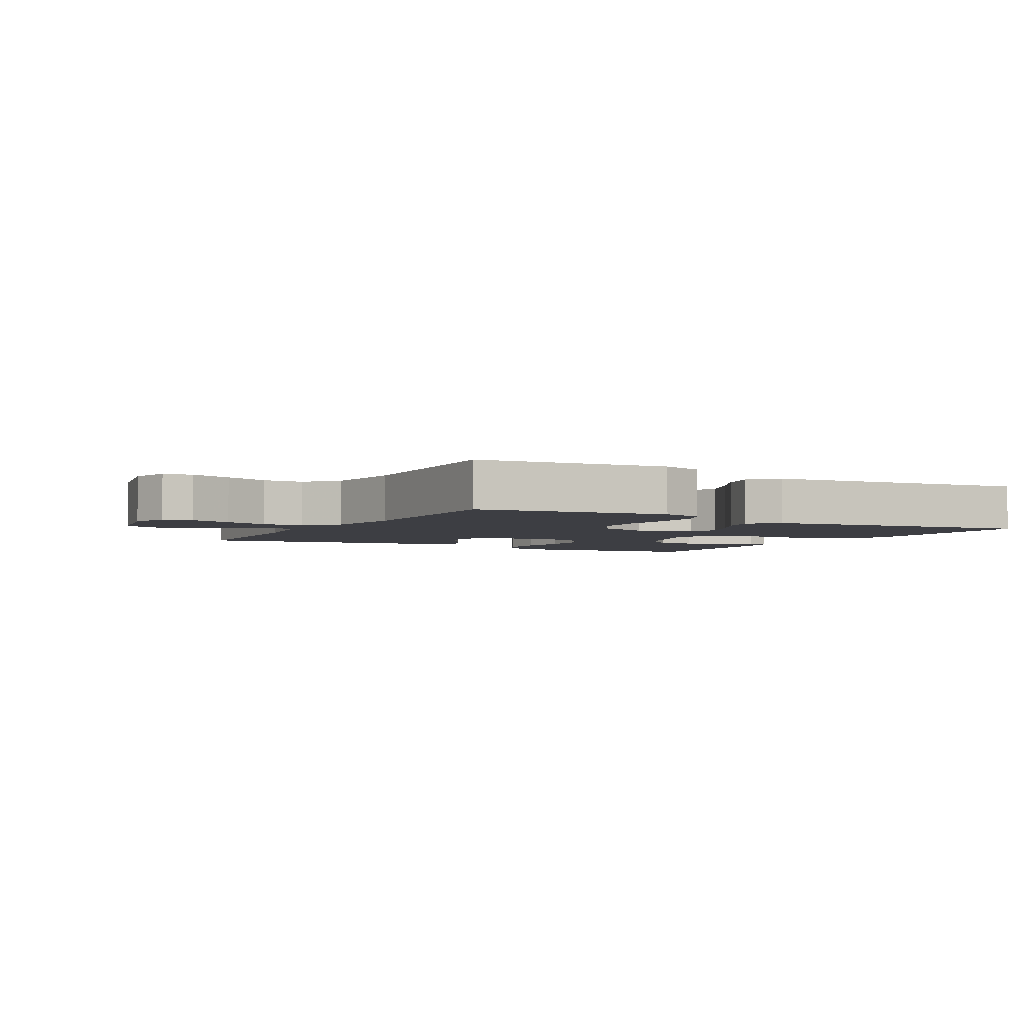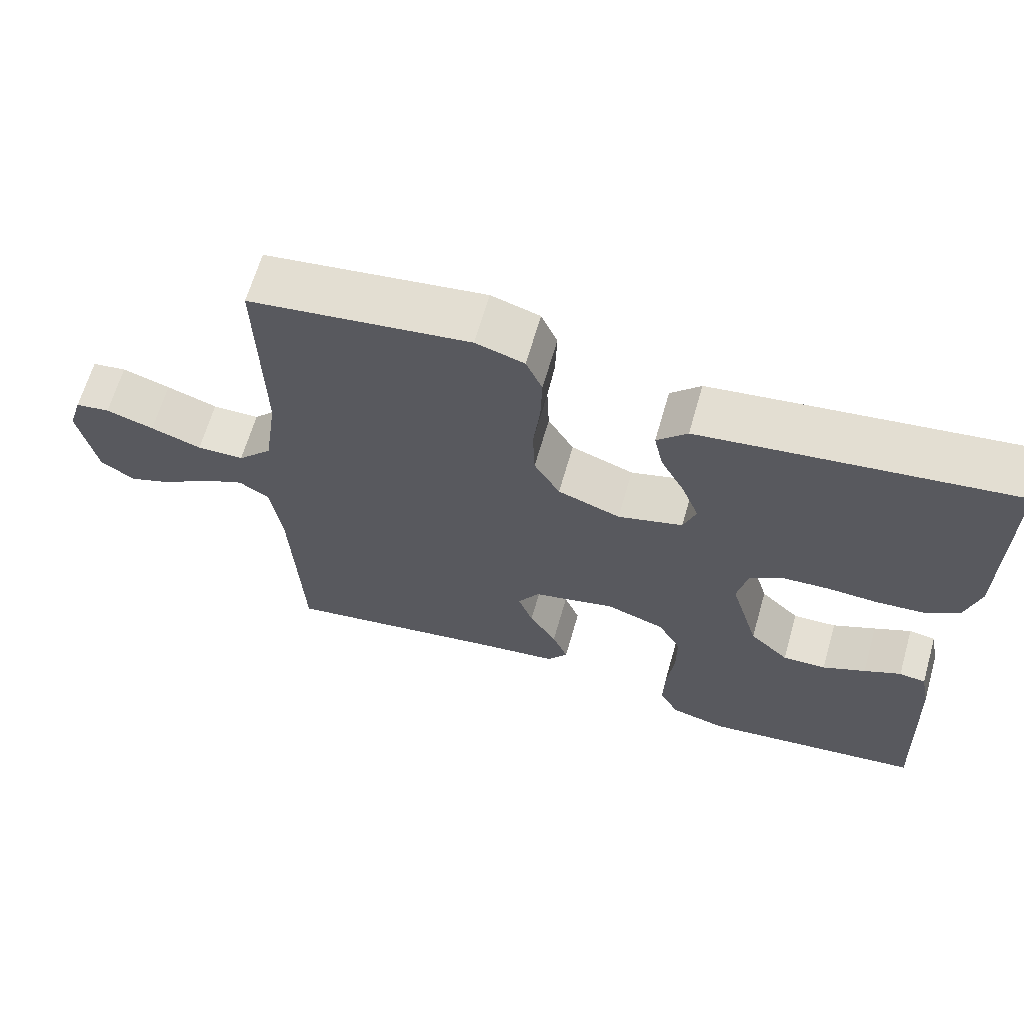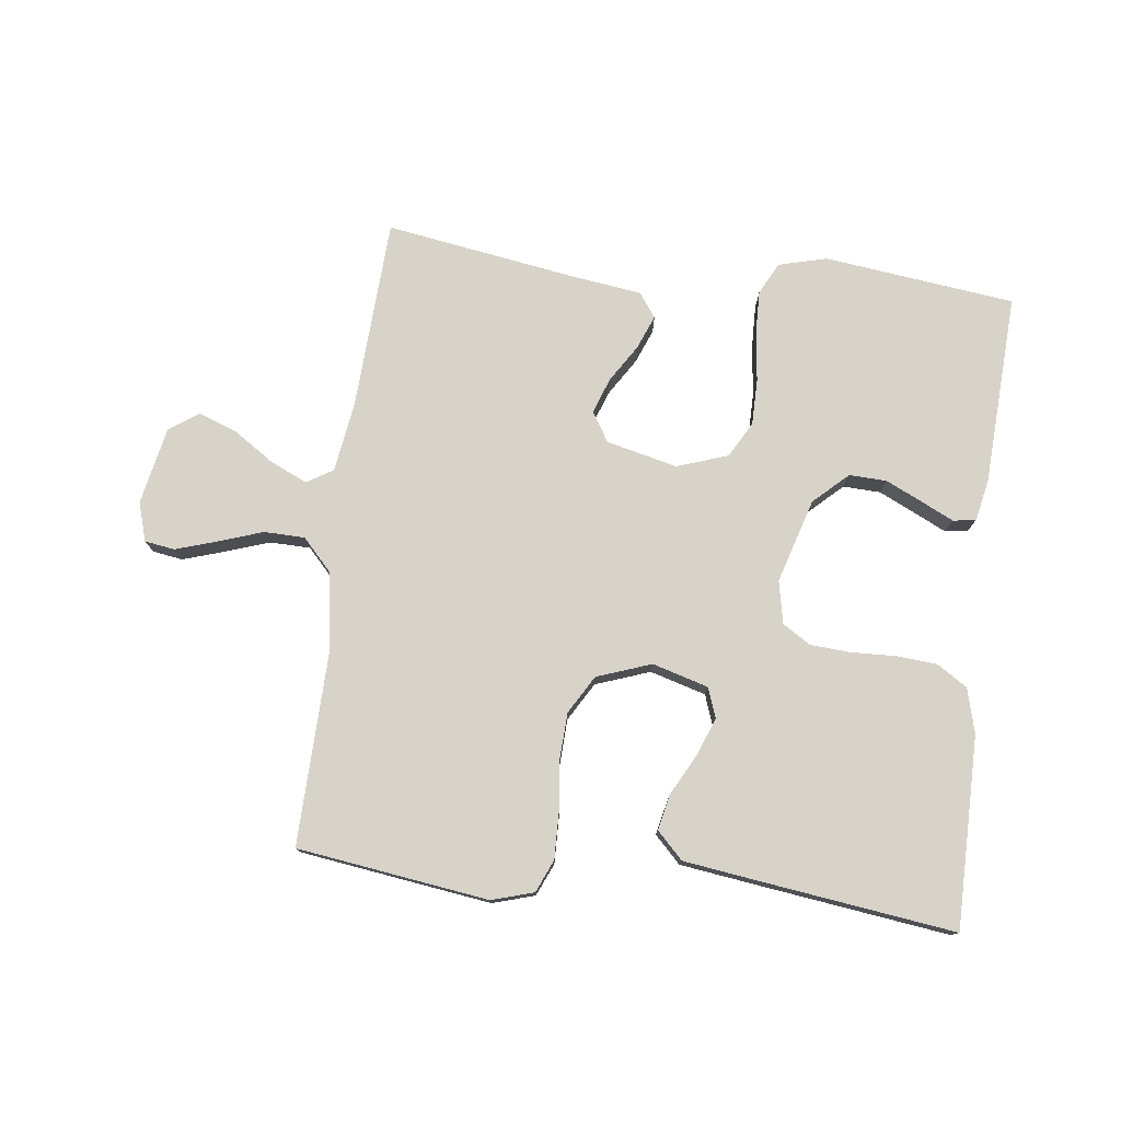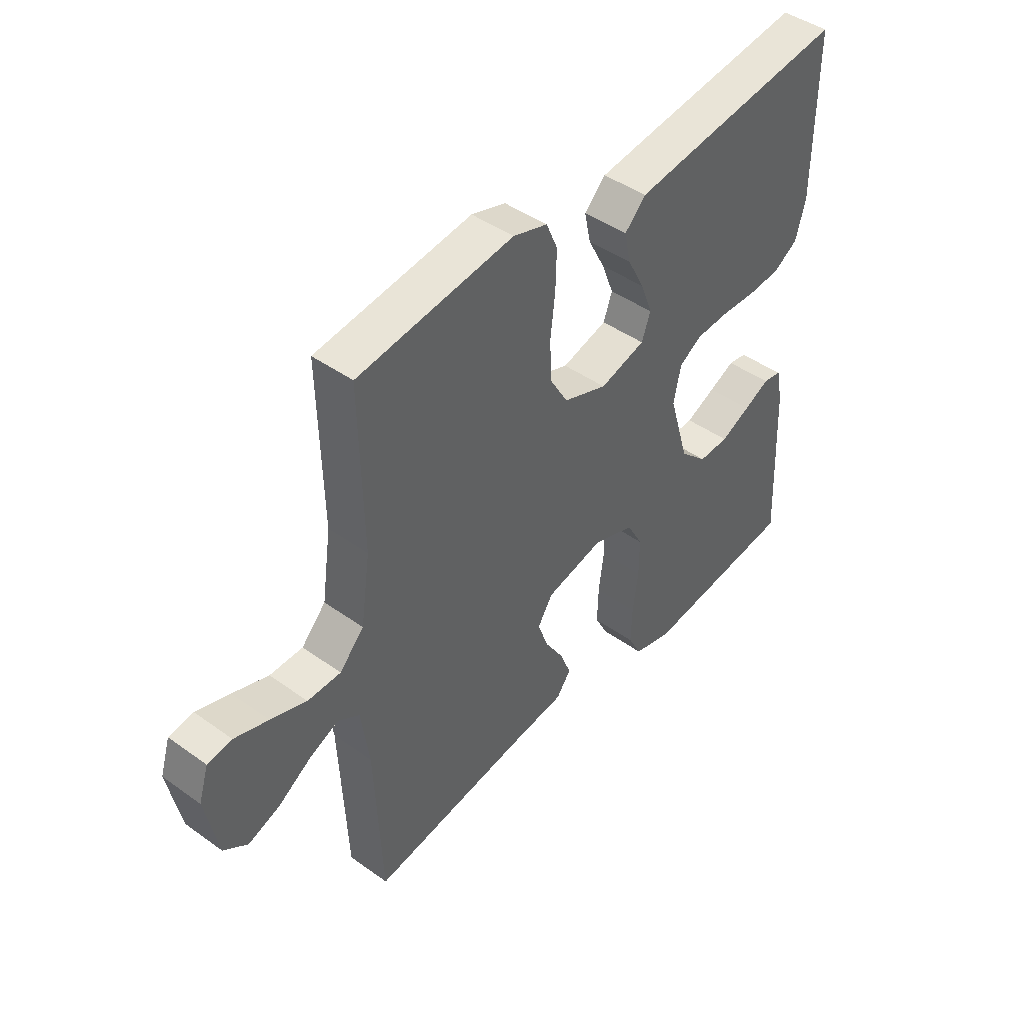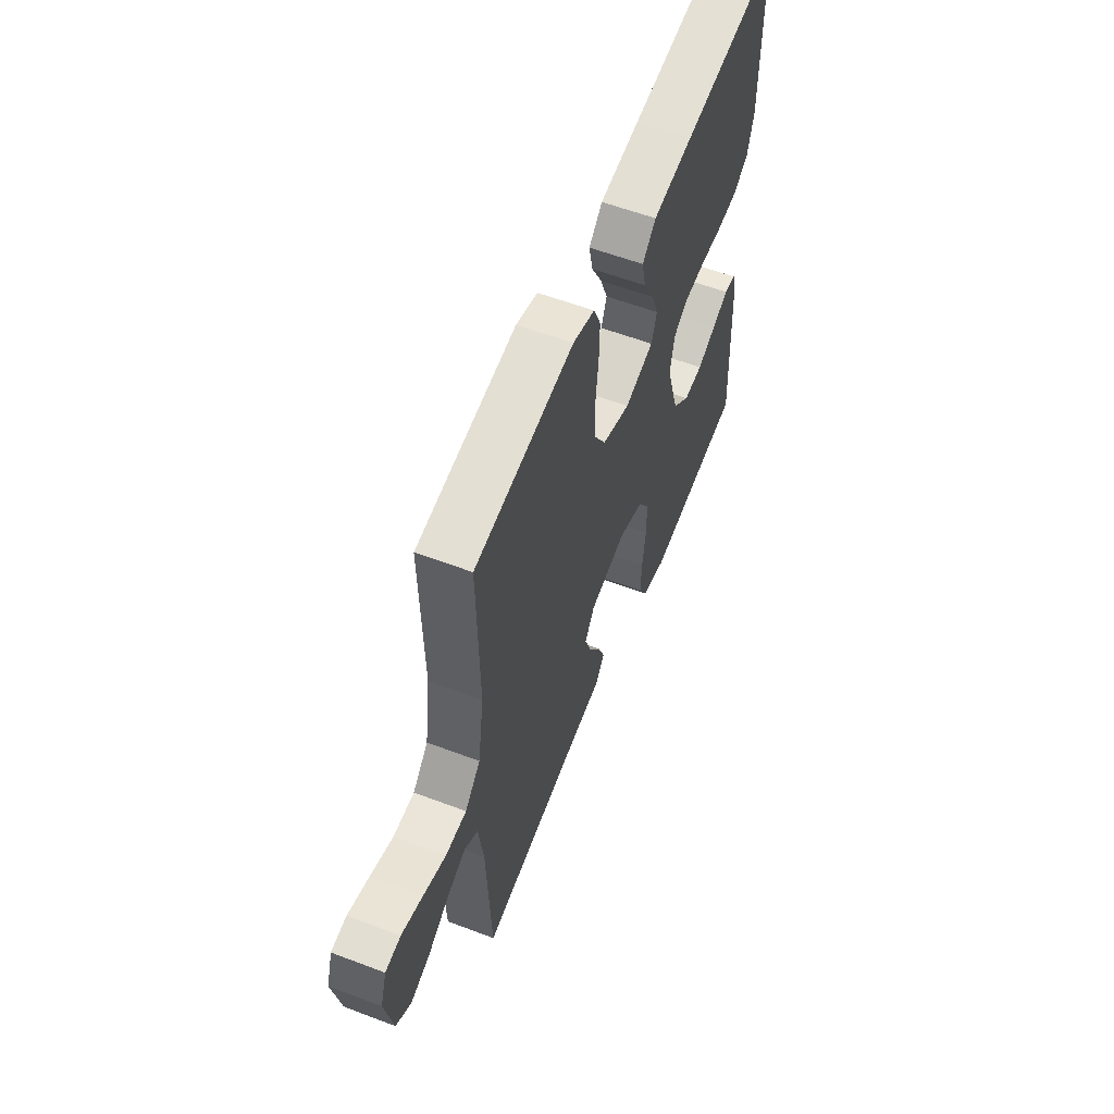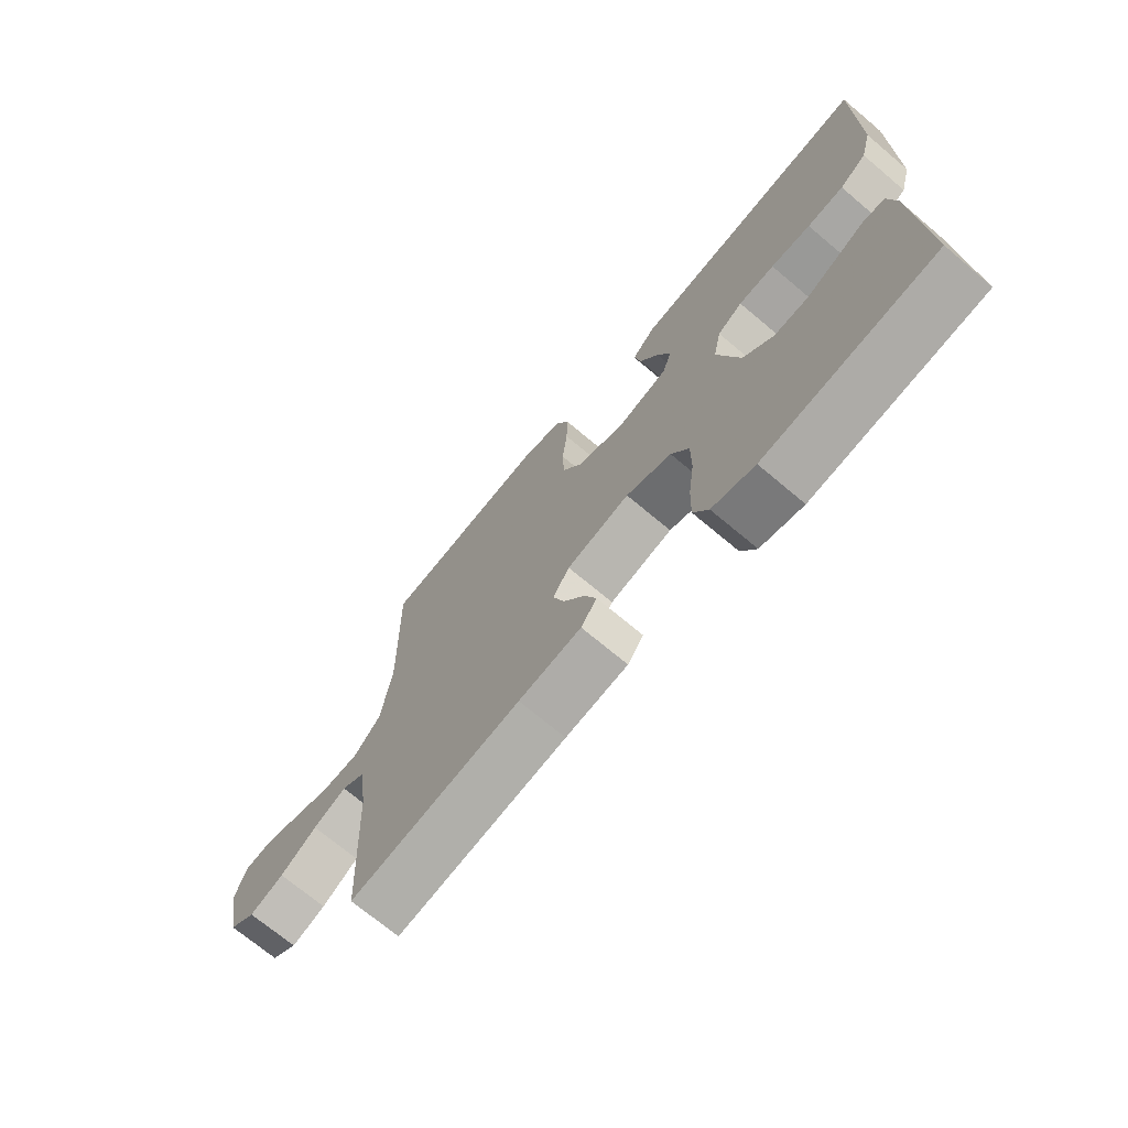
<metadata>
{"format":"obj","ext":"obj","renderer":"f3d","projection":"perspective","resolution":1024,"background":"white","views":[{"elev":-3.7,"azim":-29.0,"up":"+Y"},{"elev":64.9,"azim":16.0,"up":"+Z"},{"elev":77.1,"azim":7.2,"up":"+Y"},{"elev":44.4,"azim":-50.1,"up":"+Z"},{"elev":58.2,"azim":-68.6,"up":"+Z"},{"elev":-70.9,"azim":49.9,"up":"+Z"}]}
</metadata>
<code>
v 0.5 0.07 -0.5
v 0.2 0.07 -0.535
v 0.125 0.07 -0.515
v 0.099 0.07 -0.465
v 0.101 0.07 -0.395
v 0.111 0.07 -0.318
v 0.111 0.07 -0.246
v 0.08 0.07 -0.19
v 0 0.07 -0.162
v -0.111 0.07 -0.188
v -0.14 0.07 -0.234
v -0.12 0.07 -0.29
v -0.083 0.07 -0.349
v -0.062 0.07 -0.402
v -0.09 0.07 -0.44
v -0.2 0.07 -0.454
v -0.5 0.07 -0.5
v -0.514 0.07 -0.2
v -0.53 0.07 -0.089
v -0.571 0.07 -0.064
v -0.629 0.07 -0.09
v -0.693 0.07 -0.132
v -0.753 0.07 -0.154
v -0.799 0.07 -0.122
v -0.823 0.07 0
v -0.804 0.07 0.061
v -0.757 0.07 0.068
v -0.692 0.07 0.047
v -0.623 0.07 0.023
v -0.559 0.07 0.024
v -0.512 0.07 0.074
v -0.494 0.07 0.2
v -0.5 0.07 0.5
v -0.2 0.07 0.54
v -0.134 0.07 0.52
v -0.112 0.07 0.469
v -0.114 0.07 0.398
v -0.123 0.07 0.319
v -0.12 0.07 0.245
v -0.085 0.07 0.185
v 0 0.07 0.154
v 0.088 0.07 0.179
v 0.105 0.07 0.226
v 0.082 0.07 0.286
v 0.049 0.07 0.349
v 0.037 0.07 0.405
v 0.078 0.07 0.446
v 0.2 0.07 0.462
v 0.5 0.07 0.5
v 0.499 0.07 0.2
v 0.48 0.07 0.13
v 0.433 0.07 0.1
v 0.369 0.07 0.095
v 0.299 0.07 0.098
v 0.236 0.07 0.094
v 0.192 0.07 0.067
v 0.178 0.07 0
v 0.217 0.07 -0.132
v 0.27 0.07 -0.182
v 0.329 0.07 -0.18
v 0.387 0.07 -0.153
v 0.437 0.07 -0.129
v 0.473 0.07 -0.135
v 0.486 0.07 -0.2
v 0.5 0 -0.5
v 0.2 0 -0.535
v 0.125 0 -0.515
v 0.099 0 -0.465
v 0.101 0 -0.395
v 0.111 0 -0.318
v 0.111 0 -0.246
v 0.08 0 -0.19
v 0 0 -0.162
v -0.111 0 -0.188
v -0.14 0 -0.234
v -0.12 0 -0.29
v -0.083 0 -0.349
v -0.062 0 -0.402
v -0.09 0 -0.44
v -0.2 0 -0.454
v -0.5 0 -0.5
v -0.514 0 -0.2
v -0.53 0 -0.089
v -0.571 0 -0.064
v -0.629 0 -0.09
v -0.693 0 -0.132
v -0.753 0 -0.154
v -0.799 0 -0.122
v -0.823 0 0
v -0.804 0 0.061
v -0.757 0 0.068
v -0.692 0 0.047
v -0.623 0 0.023
v -0.559 0 0.024
v -0.512 0 0.074
v -0.494 0 0.2
v -0.5 0 0.5
v -0.2 0 0.54
v -0.134 0 0.52
v -0.112 0 0.469
v -0.114 0 0.398
v -0.123 0 0.319
v -0.12 0 0.245
v -0.085 0 0.185
v 0 0 0.154
v 0.088 0 0.179
v 0.105 0 0.226
v 0.082 0 0.286
v 0.049 0 0.349
v 0.037 0 0.405
v 0.078 0 0.446
v 0.2 0 0.462
v 0.5 0 0.5
v 0.499 0 0.2
v 0.48 0 0.13
v 0.433 0 0.1
v 0.369 0 0.095
v 0.299 0 0.098
v 0.236 0 0.094
v 0.192 0 0.067
v 0.178 0 0
v 0.217 0 -0.132
v 0.27 0 -0.182
v 0.329 0 -0.18
v 0.387 0 -0.153
v 0.437 0 -0.129
v 0.473 0 -0.135
v 0.486 0 -0.2
f 4 5 6
f 3 4 6
f 2 3 6
f 1 2 6
f 64 1 6
f 63 64 6
f 62 63 6
f 61 62 6
f 60 61 6
f 59 60 6 7
f 58 59 7 8
f 57 58 8 9
f 56 57 9 10
f 52 53 54
f 51 52 54
f 50 51 54
f 49 50 54
f 48 49 54
f 47 48 54
f 46 47 54
f 45 46 54
f 44 45 54
f 43 44 54 55
f 42 43 55 56
f 36 37 38
f 35 36 38
f 34 35 38
f 33 34 38
f 32 33 38
f 31 32 38 39
f 30 31 39 40
f 27 28 29
f 26 27 29
f 25 26 29
f 24 25 29
f 23 24 29
f 22 23 29
f 21 22 29
f 20 21 29 30
f 30 40 41
f 20 30 41
f 19 20 41
f 16 17 18
f 16 18 19
f 15 16 19
f 14 15 19
f 13 14 19
f 12 13 19
f 42 56 10
f 41 42 10
f 19 41 10
f 19 10 11
f 11 12 19
f 70 69 68
f 70 68 67
f 70 67 66
f 70 66 65
f 70 65 128
f 70 128 127
f 70 127 126
f 70 126 125
f 70 125 124
f 71 70 124 123
f 72 71 123 122
f 73 72 122 121
f 74 73 121 120
f 118 117 116
f 118 116 115
f 118 115 114
f 118 114 113
f 118 113 112
f 118 112 111
f 118 111 110
f 118 110 109
f 118 109 108
f 119 118 108 107
f 120 119 107 106
f 102 101 100
f 102 100 99
f 102 99 98
f 102 98 97
f 102 97 96
f 103 102 96 95
f 104 103 95 94
f 93 92 91
f 93 91 90
f 93 90 89
f 93 89 88
f 93 88 87
f 93 87 86
f 93 86 85
f 94 93 85 84
f 105 104 94
f 105 94 84
f 105 84 83
f 82 81 80
f 83 82 80
f 83 80 79
f 83 79 78
f 83 78 77
f 83 77 76
f 74 120 106
f 74 106 105
f 74 105 83
f 75 74 83
f 83 76 75
f 1 65 66 2
f 2 66 67 3
f 3 67 68 4
f 4 68 69 5
f 5 69 70 6
f 6 70 71 7
f 7 71 72 8
f 8 72 73 9
f 9 73 74 10
f 10 74 75 11
f 11 75 76 12
f 12 76 77 13
f 13 77 78 14
f 14 78 79 15
f 15 79 80 16
f 16 80 81 17
f 17 81 82 18
f 18 82 83 19
f 19 83 84 20
f 20 84 85 21
f 21 85 86 22
f 22 86 87 23
f 23 87 88 24
f 24 88 89 25
f 25 89 90 26
f 26 90 91 27
f 27 91 92 28
f 28 92 93 29
f 29 93 94 30
f 30 94 95 31
f 31 95 96 32
f 32 96 97 33
f 33 97 98 34
f 34 98 99 35
f 35 99 100 36
f 36 100 101 37
f 37 101 102 38
f 38 102 103 39
f 39 103 104 40
f 40 104 105 41
f 41 105 106 42
f 42 106 107 43
f 43 107 108 44
f 44 108 109 45
f 45 109 110 46
f 46 110 111 47
f 47 111 112 48
f 48 112 113 49
f 49 113 114 50
f 50 114 115 51
f 51 115 116 52
f 52 116 117 53
f 53 117 118 54
f 54 118 119 55
f 55 119 120 56
f 56 120 121 57
f 57 121 122 58
f 58 122 123 59
f 59 123 124 60
f 60 124 125 61
f 61 125 126 62
f 62 126 127 63
f 63 127 128 64
f 64 128 65 1

</code>
